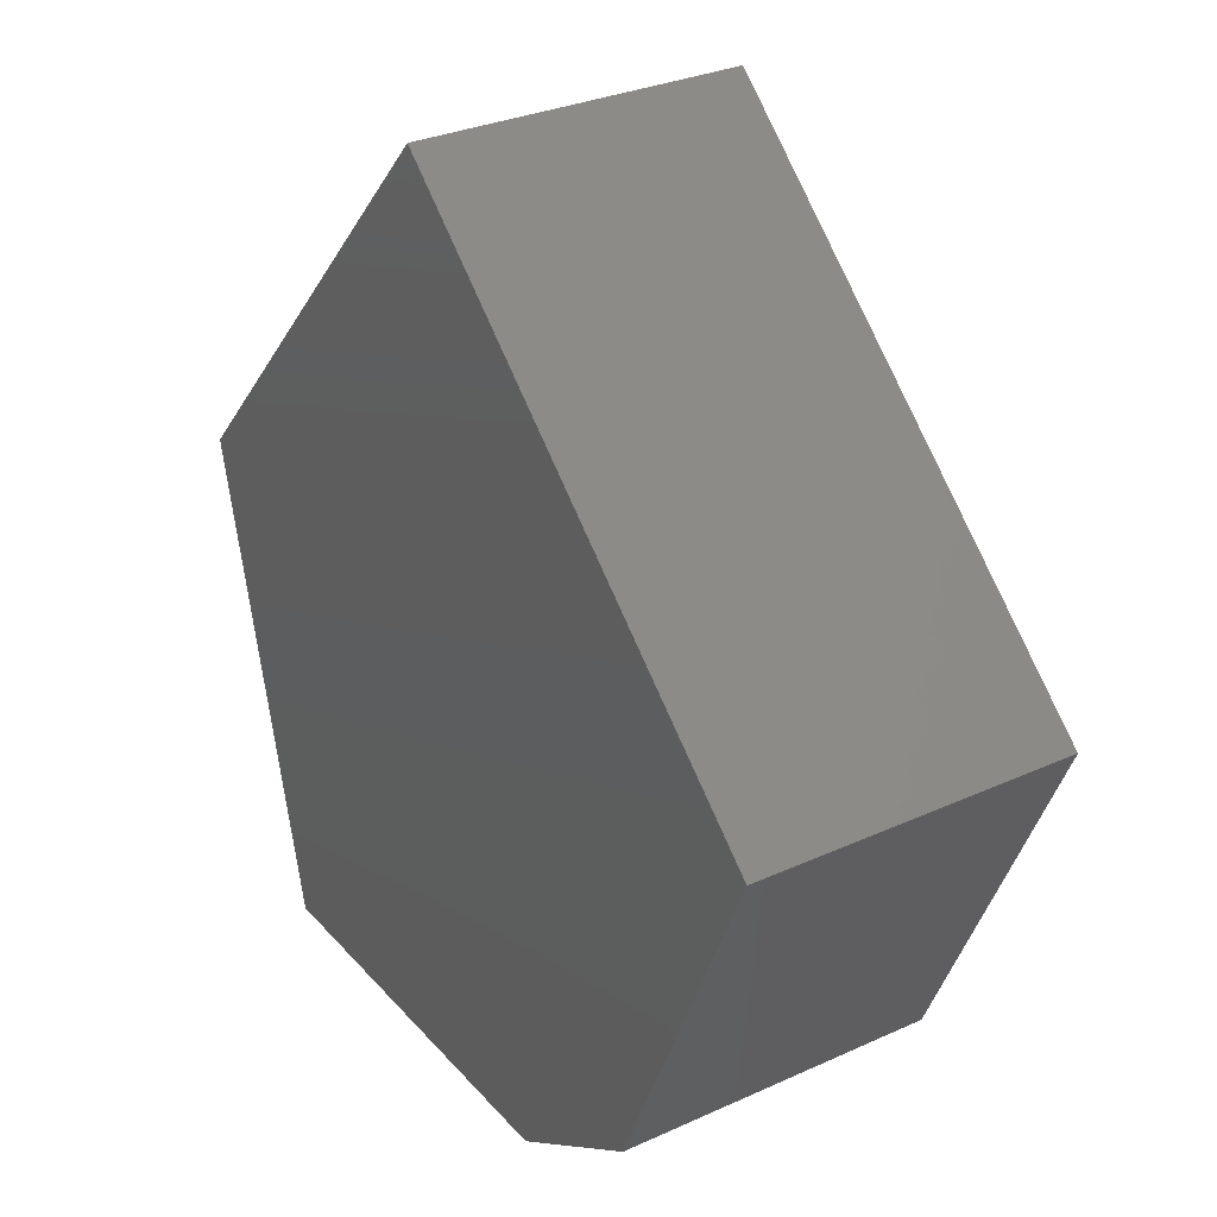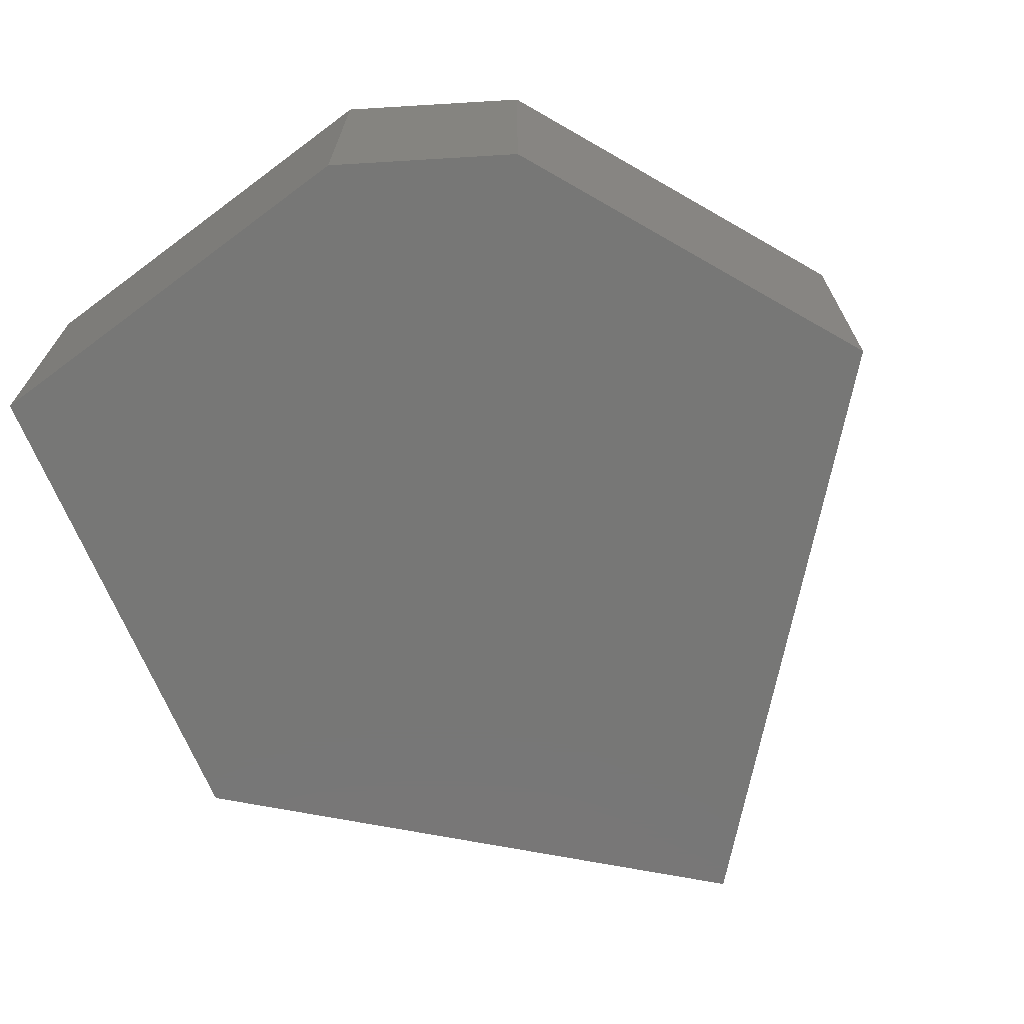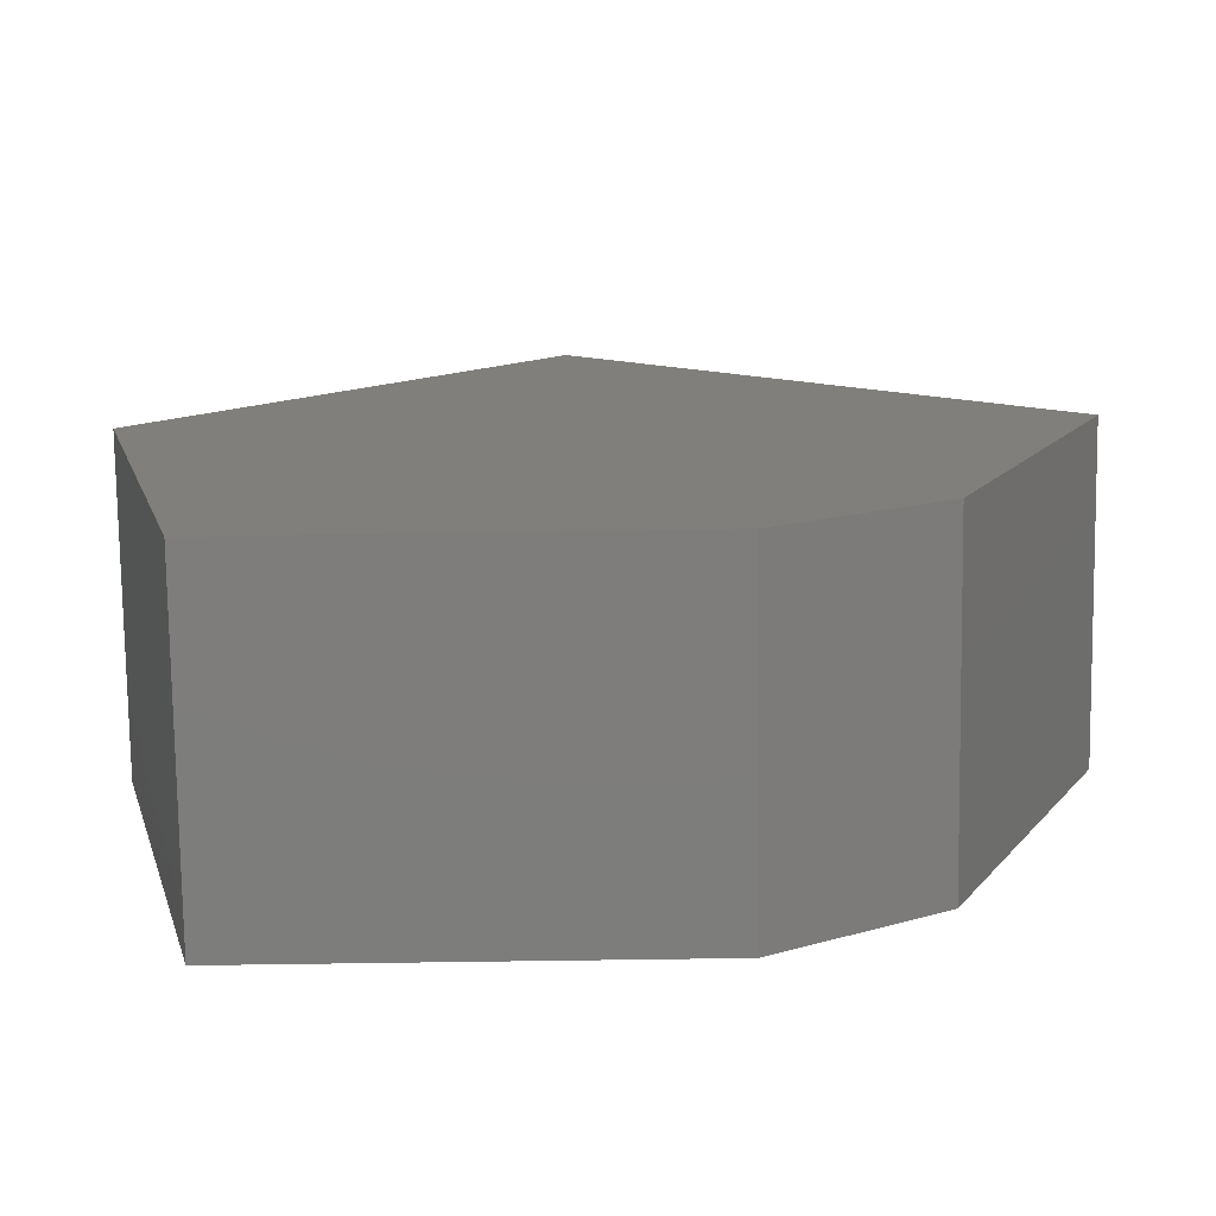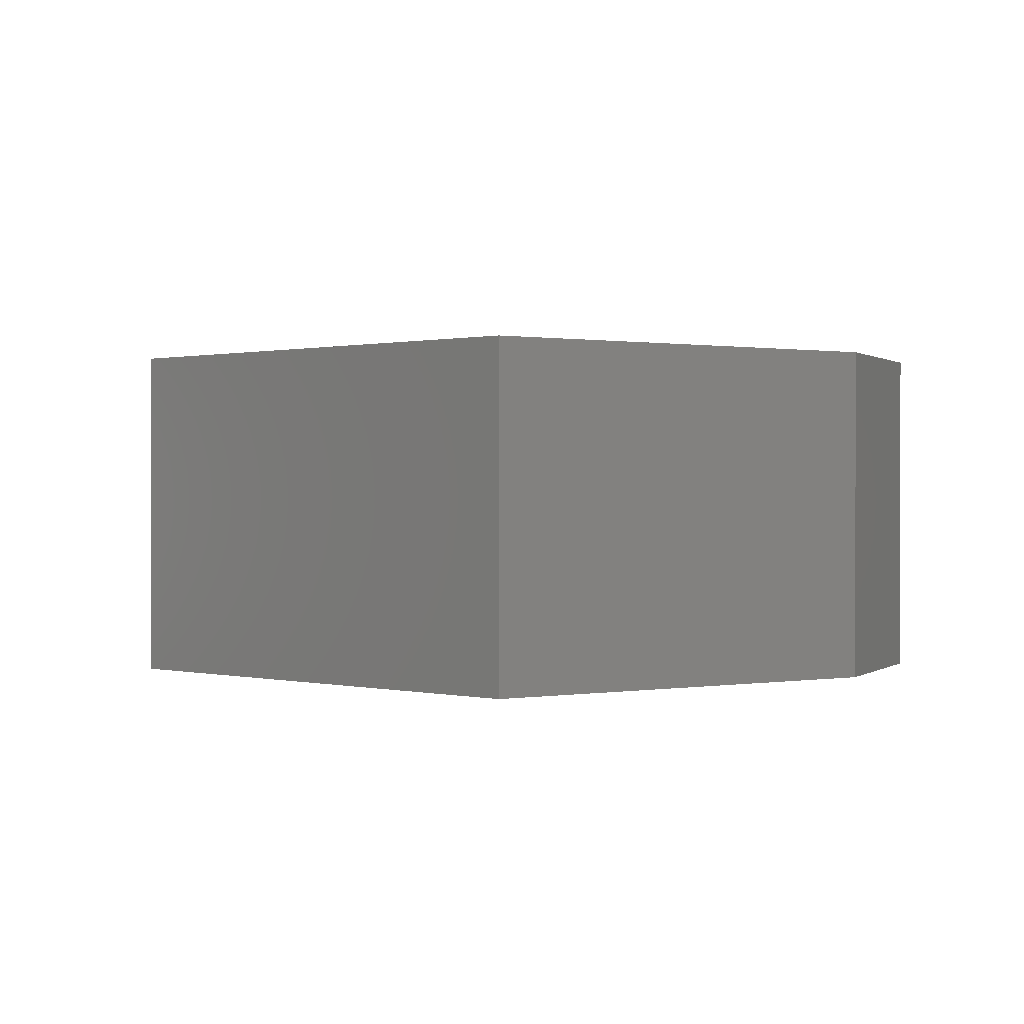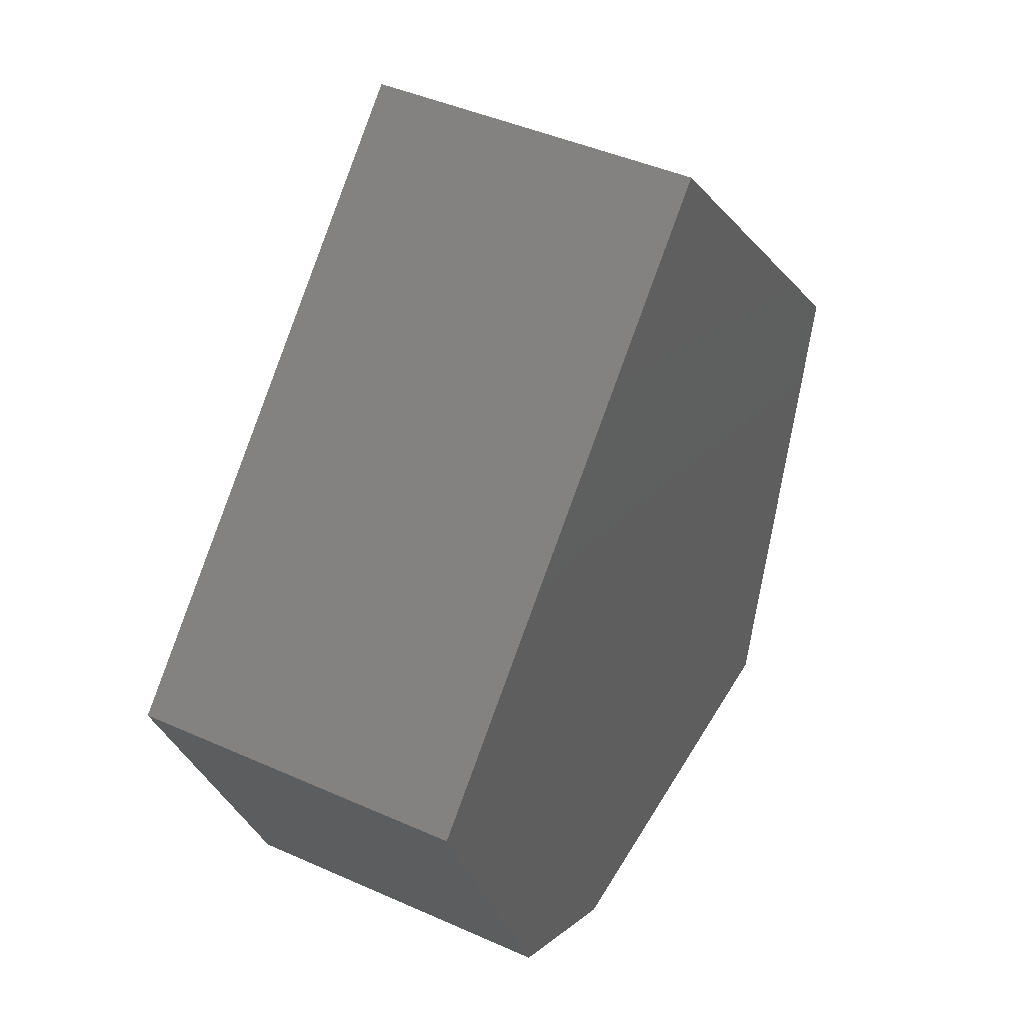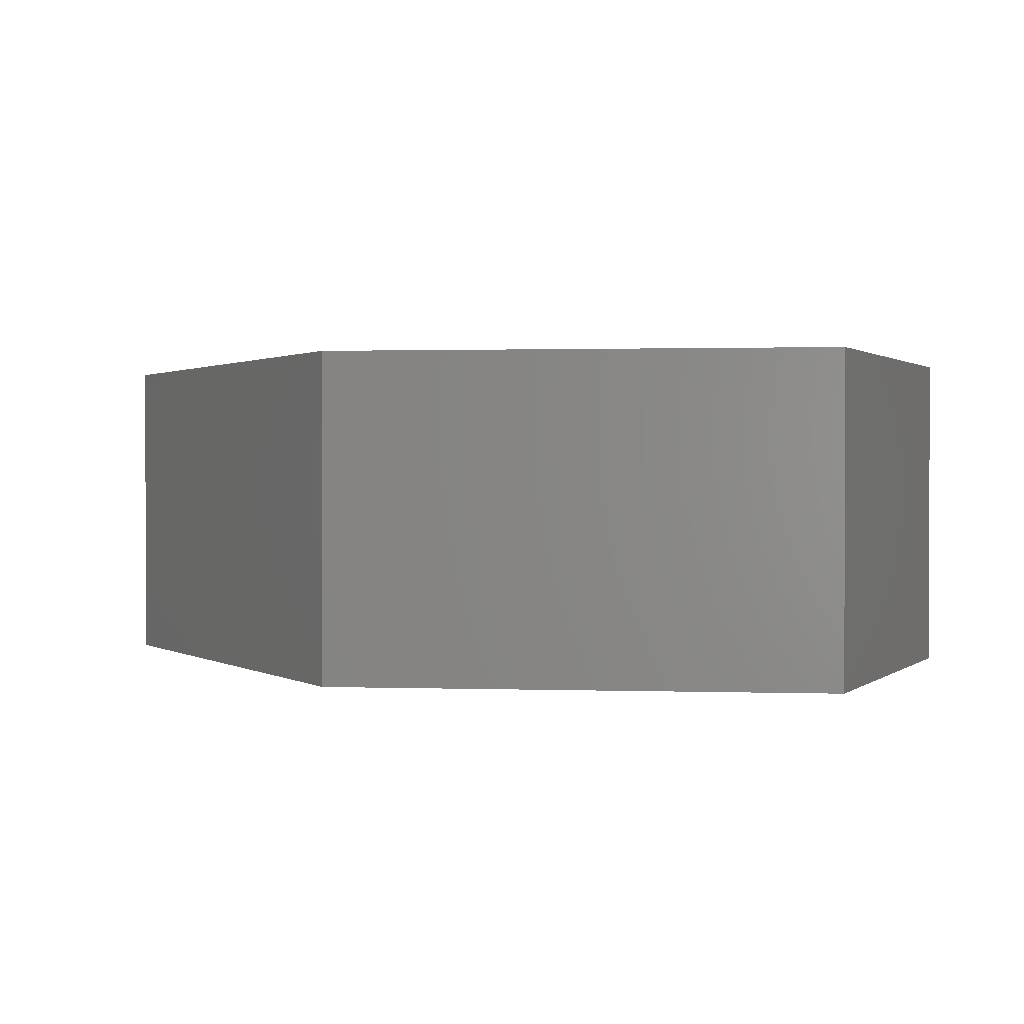
<metadata>
{"format":"stl","ext":"stl","renderer":"f3d","projection":"perspective","resolution":1024,"background":"white","views":[{"elev":30.5,"azim":-123.3,"up":"+Z"},{"elev":-69.8,"azim":-143.3,"up":"+Y"},{"elev":-77.0,"azim":-179.2,"up":"+Z"},{"elev":0.5,"azim":146.6,"up":"+Y"},{"elev":43.7,"azim":-62.2,"up":"+Z"},{"elev":1.0,"azim":111.3,"up":"+Y"}]}
</metadata>
<code>
# stl→obj: 12 verts, 20 faces
v -0.1169 -0.2656 -0.7482
v 0.2308 -0.2656 -0.7482
v -0.248 -0.2656 -0.6622
v -0.3828 -0.2656 -0.3516
v 0.3281 -0.2656 -0.3516
v 0.006332 -0.2656 0.0001645
v -0.248 -9.76e-18 -0.6622
v 0.2308 1.205e-17 -0.7482
v -0.1169 -7.258e-18 -0.7482
v 0.006332 4.113e-17 0.0001645
v 0.3281 3.946e-17 -0.3516
v -0.3828 0 -0.3516
f 1 2 3
f 3 2 4
f 4 2 5
f 4 5 6
f 7 8 9
f 10 11 12
f 12 11 8
f 12 8 7
f 1 9 2
f 2 9 8
f 4 12 3
f 3 12 7
f 3 7 1
f 1 7 9
f 6 10 4
f 4 10 12
f 5 11 6
f 6 11 10
f 2 8 5
f 5 8 11

</code>
